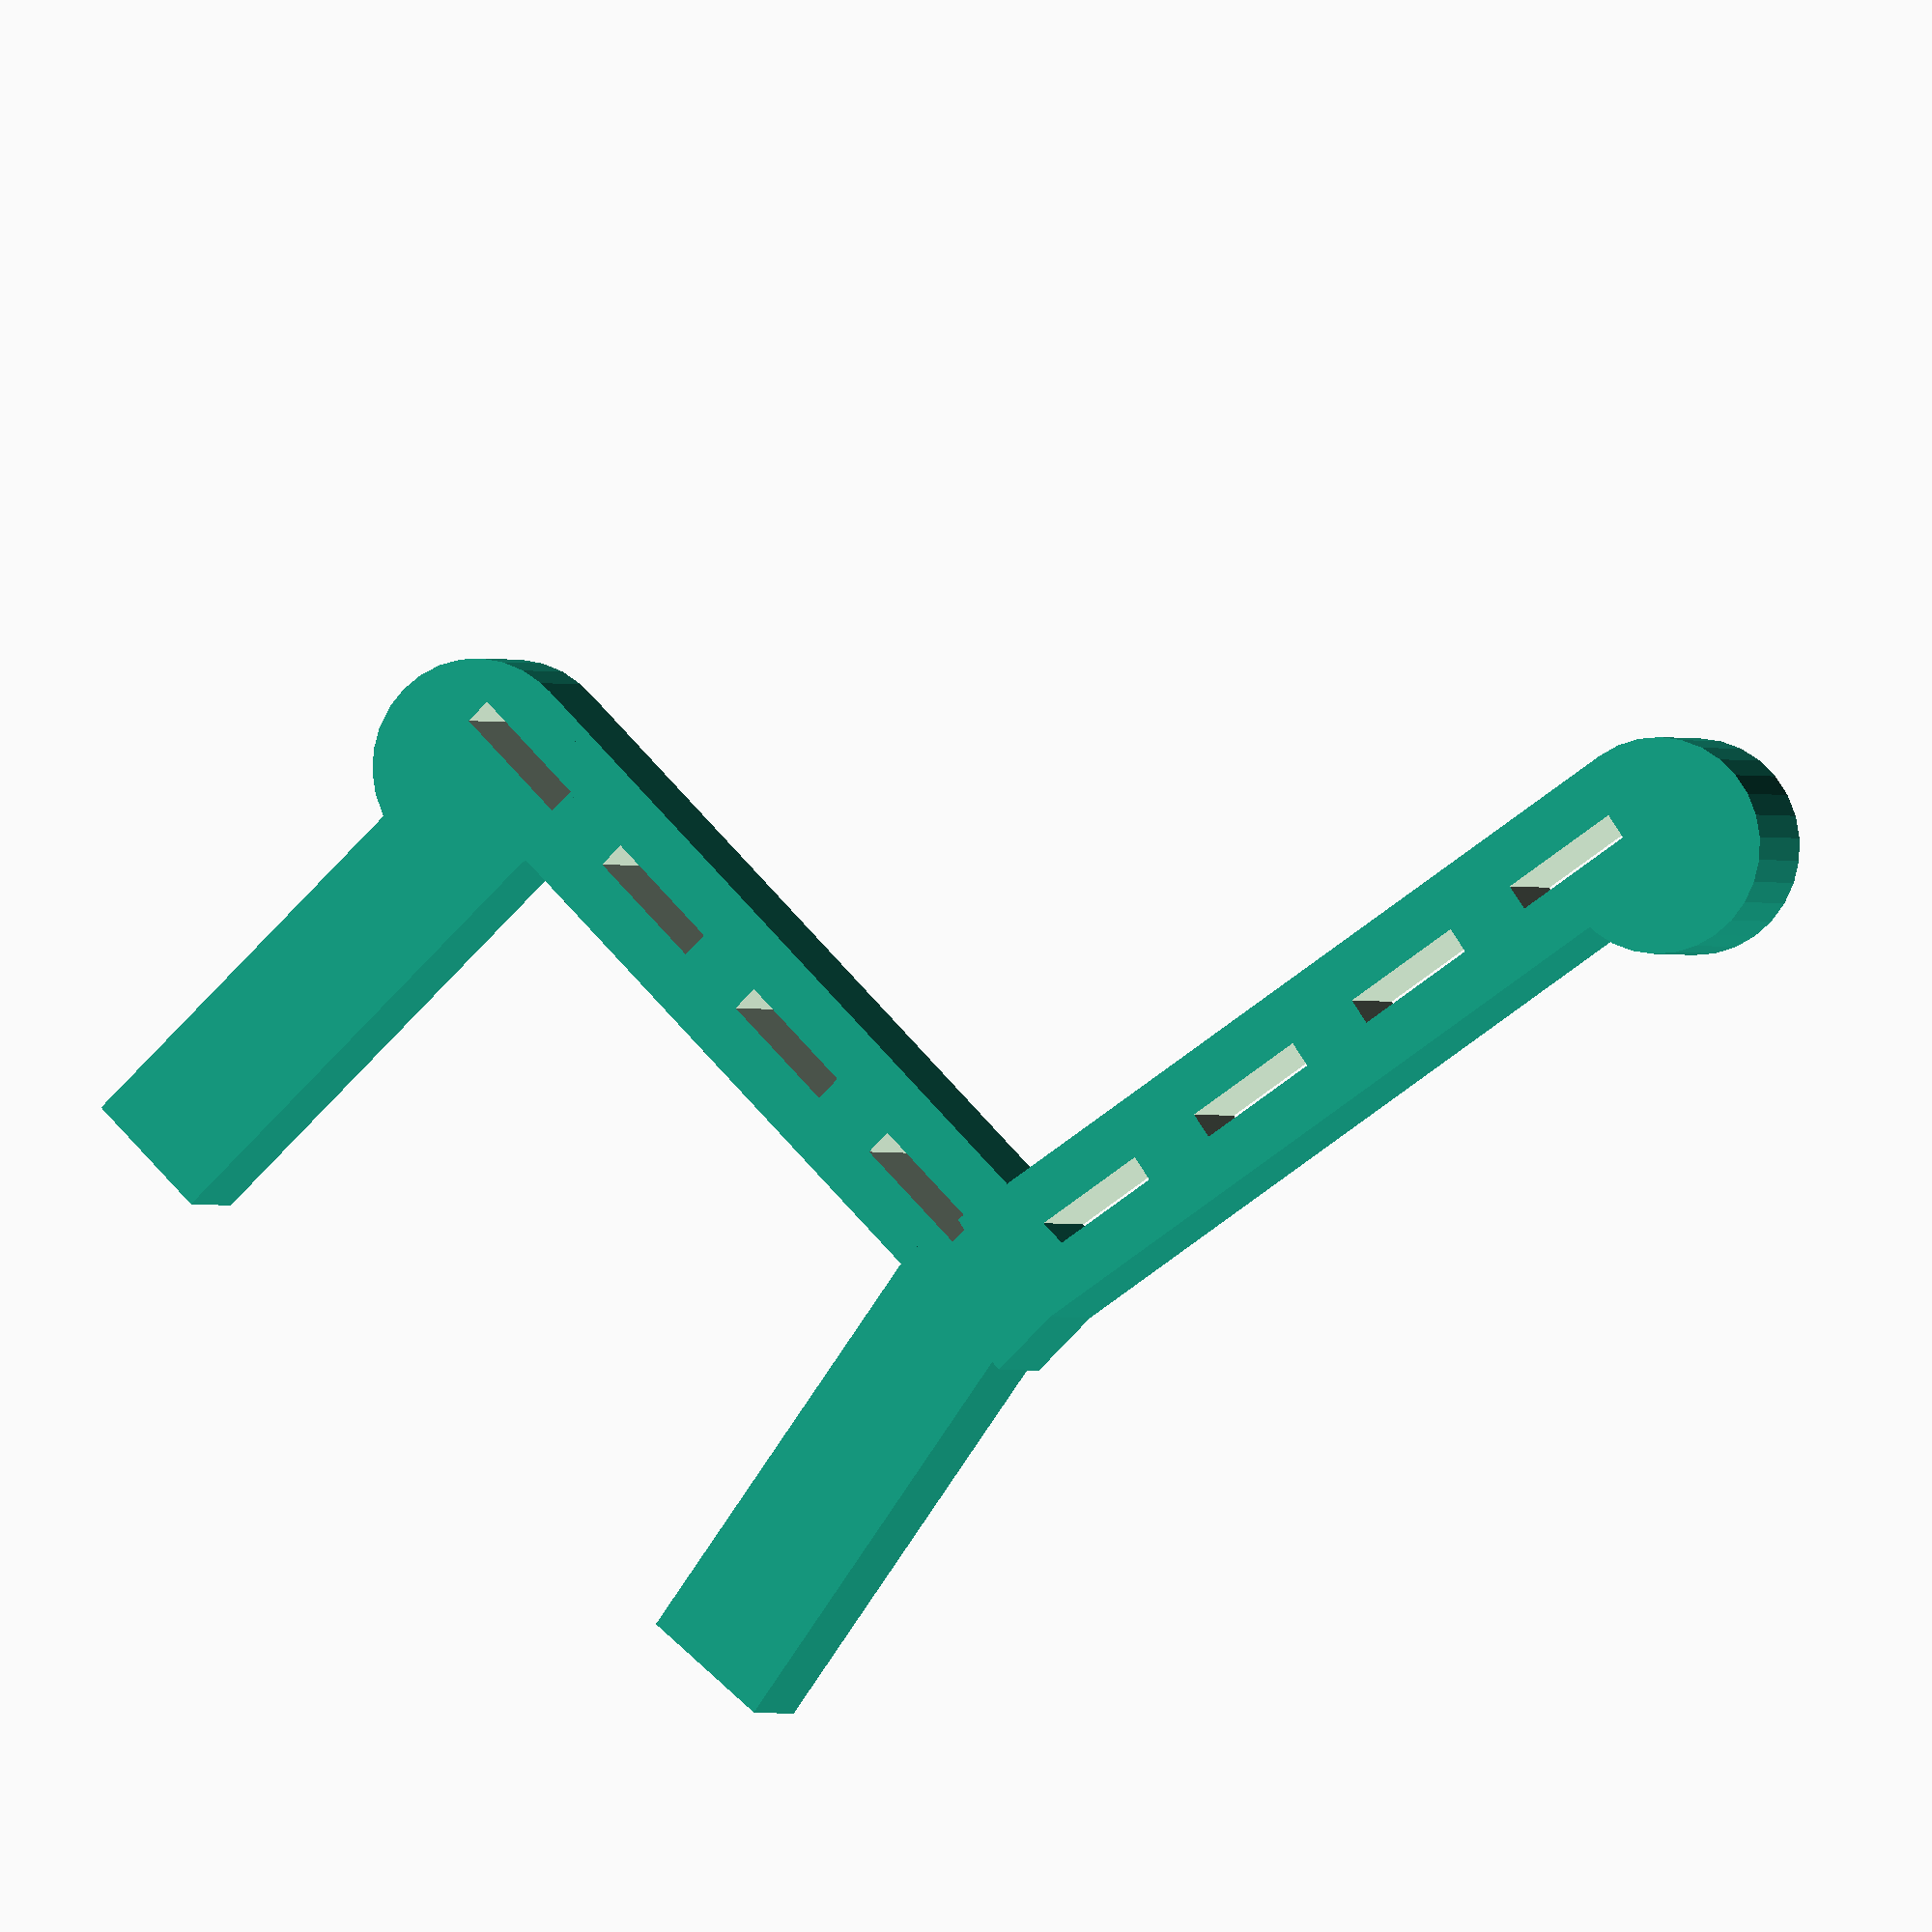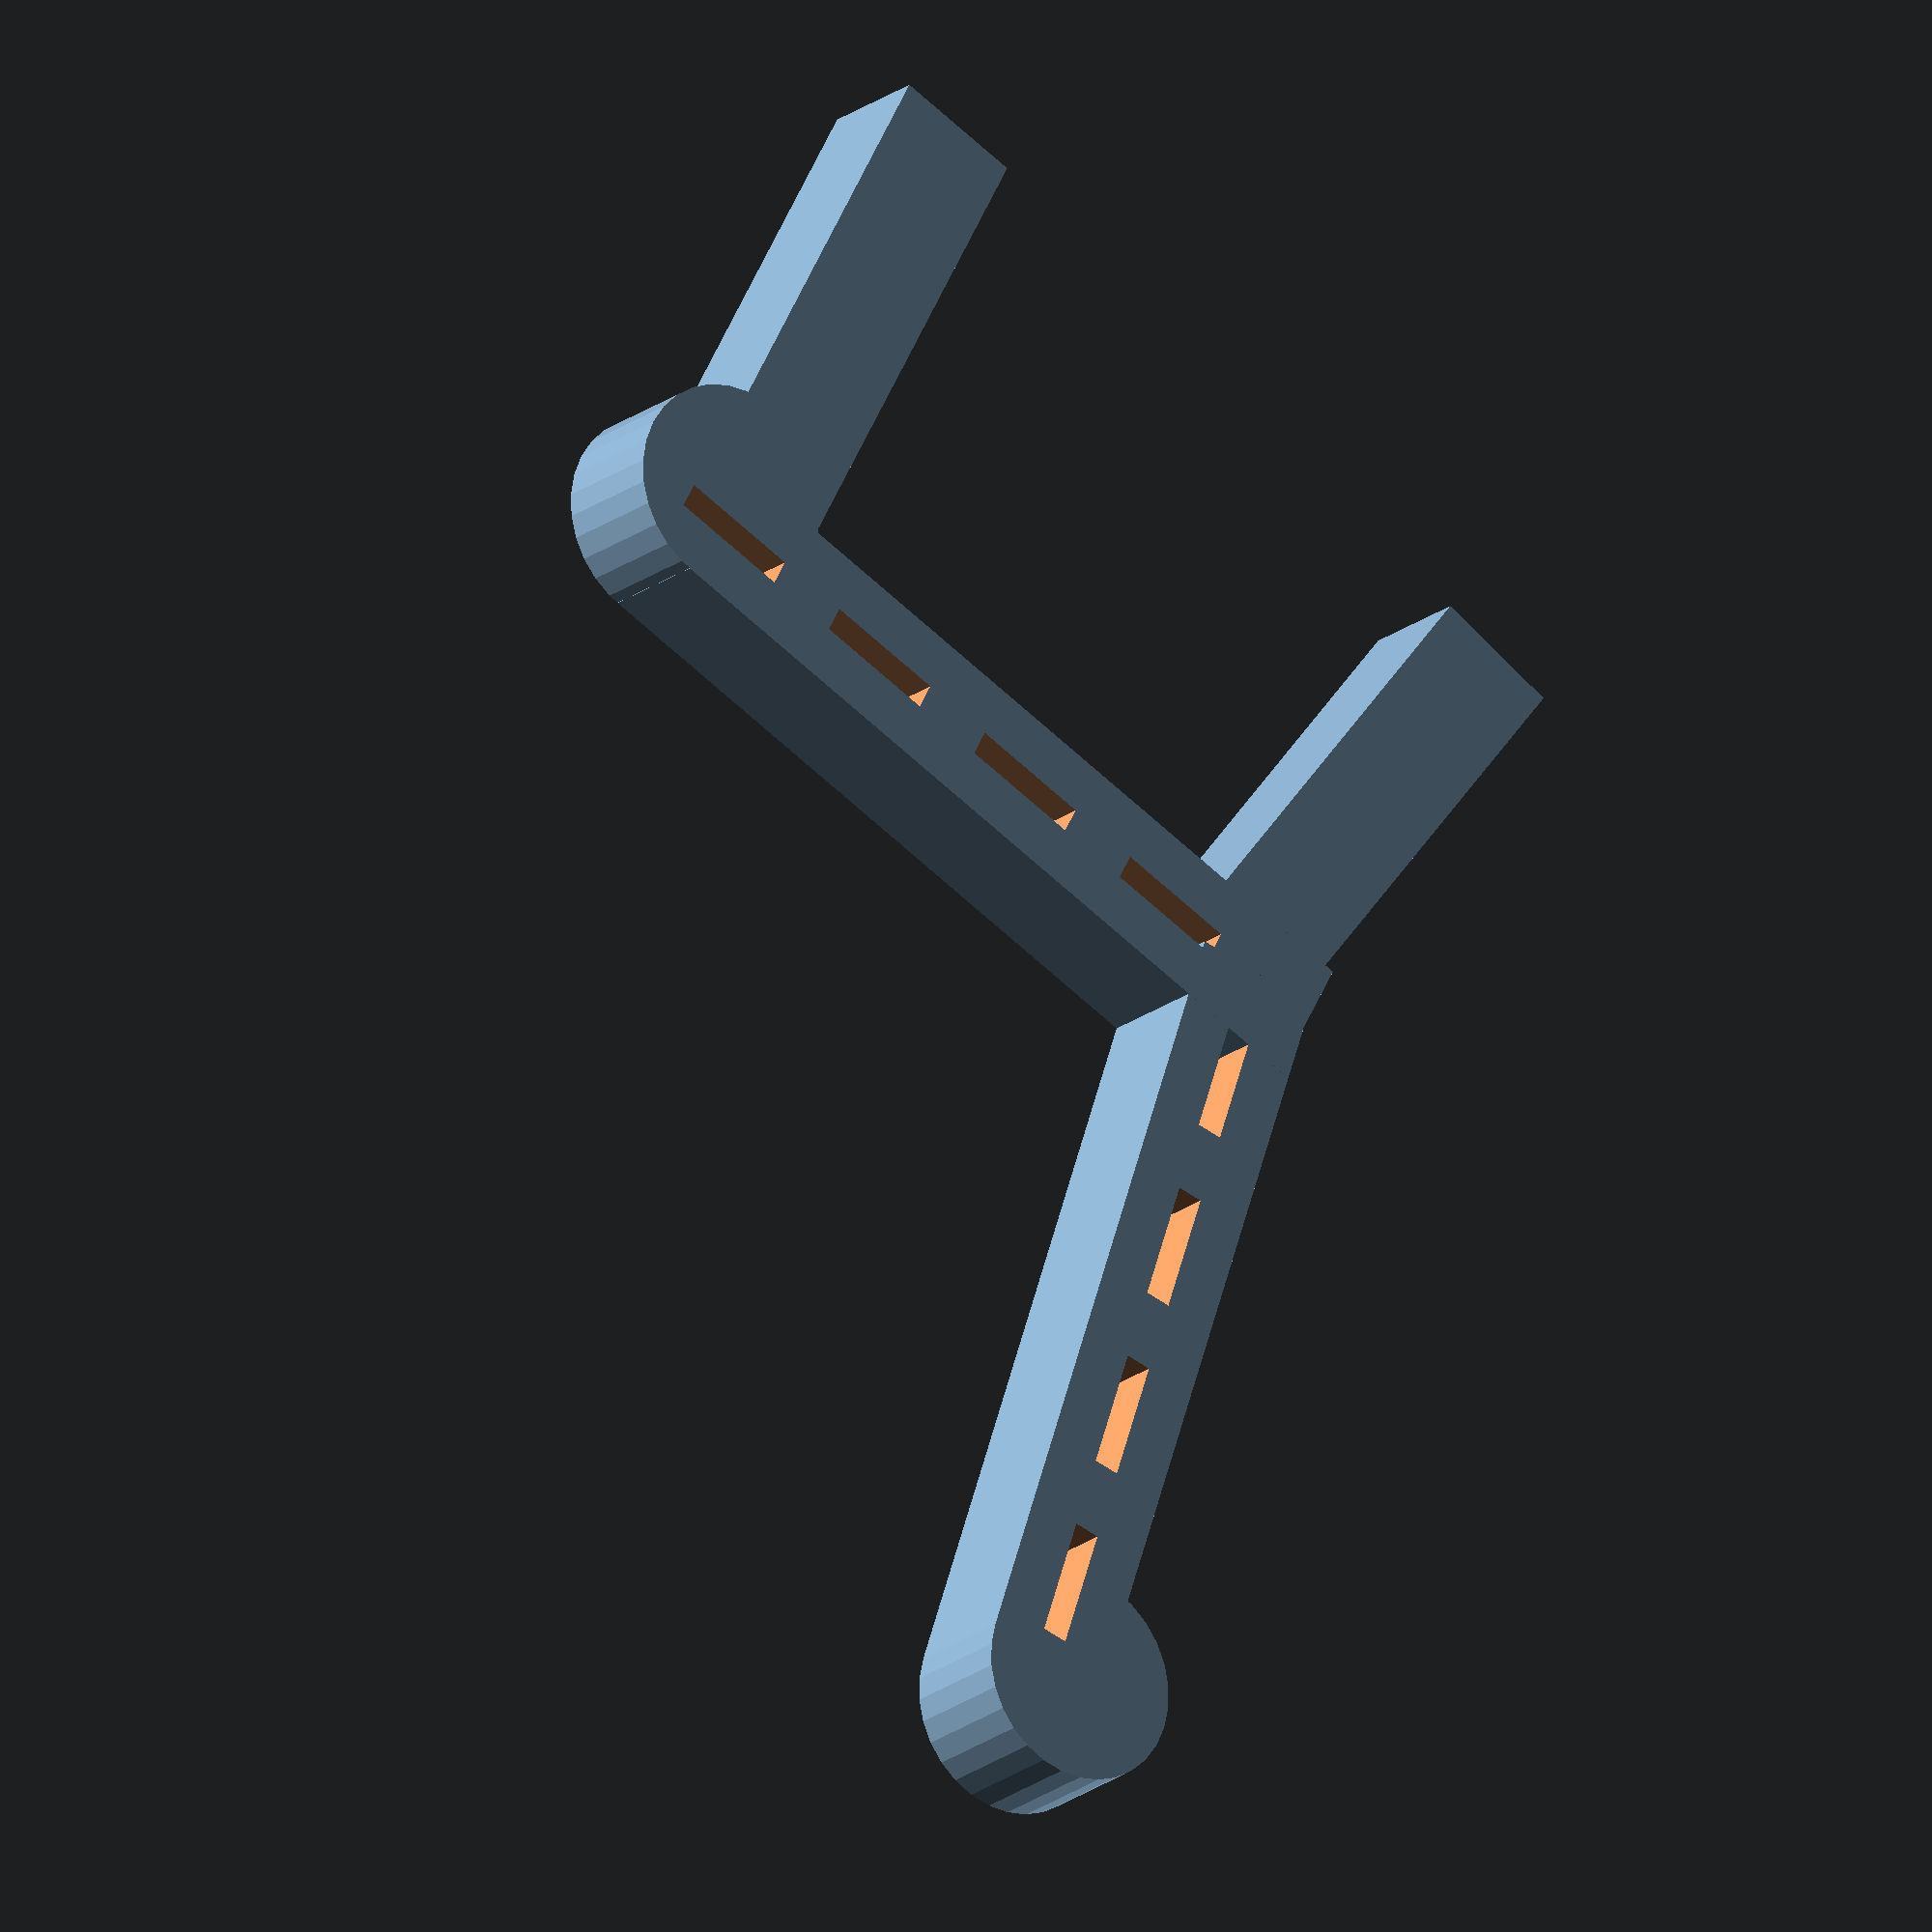
<openscad>
// Park bench ends for coffee stirers
//
//  Copyright 2012 John Cooper 
//
//  This program is free software: you can redistribute it and/or modify
//  it under the terms of the GNU General Public License as published by
//  the Free Software Foundation, either version 3 of the License, or
//   (at your option) any later version.
//
//  This program is distributed in the hope that it will be useful,
//  but WITHOUT ANY WARRANTY; without even the implied warranty of
//  MERCHANTABILITY or FITNESS FOR A PARTICULAR PURPOSE.  See the
//  GNU General Public License for more details.
//
//  You should have received a copy of the GNU General Public License
//  along with this program.  If not, see <http://www.gnu.org/licenses/>.

// Add some smoothing
$fs=0.2;

// Stirer dimentions
st_w=6.5;
st_h=1.4;

// Some useful numbers
height=st_w;

module back() {
  translate([0, st_w * 3.8, 0]) {
    rotate([0, 0, 15]) {
      difference() {
        back_shape();
        back_holes();
      }
    }
  }
}

module back_shape() {
  union() {
    cube([st_h * 5, st_w * 6.5, height]);
    translate([st_h, st_w * 6.5,0]){
      cylinder(r=st_h * 4, h=height);
    }
  }
}

module back_holes() {
  for ( l = [0,1,2,3] ) {
    translate([st_h * 2, st_w * ( 1.6 * l + 0.5 ), -0.5]) {
        cube([st_h, st_w, height+1]);
      }
    }
}


module leg_back() {
  difference() {
    translate([-st_h, 0, 0]) {
      rotate([0, 0, -5]) {
        cube([st_h * 5, st_w * 3.8, height]);
      }
    }
    // Cut the bottom of the leg off flat
    translate([-st_w * 2, -st_w * 4, -height]) {
      cube([st_w * 4, st_w * 4,height * 3]);
    }
  }
}
module leg_front() {
  difference() {
    translate([st_w * 6, 0, 0]) {
      rotate([0, 0, 5]) {
        cube([st_h * 5, st_w * 4, height]);
      }
    }
    translate([st_w * 4, -st_w * 4, -height]) {
      cube([st_w * 4, st_w * 4,height * 3]);
    }
  }
}
module seat() {
  translate([0, st_w * 3.4, 0]) {
    rotate([0, 0, 5]) {
      difference() {
        seat_shape();
        translate([st_w * 0.5, st_h * 5 ,0]) {
          rotate([0,0,-90]) {
            back_holes();
          }
        }
      }
    }
  }
}

module seat_shape() {
      cube([st_w * 6.5, st_h * 5, height]);
      translate([st_w * 6.5, st_h * 1, 0]) {
        cylinder(r=st_h * 4, h=height);
      }
}

module part() {
  union(){
    back();
    leg_back();
    leg_front();
    seat();
  }
}


part();

</openscad>
<views>
elev=180.6 azim=139.3 roll=341.6 proj=o view=solid
elev=199.7 azim=33.2 roll=215.0 proj=o view=wireframe
</views>
